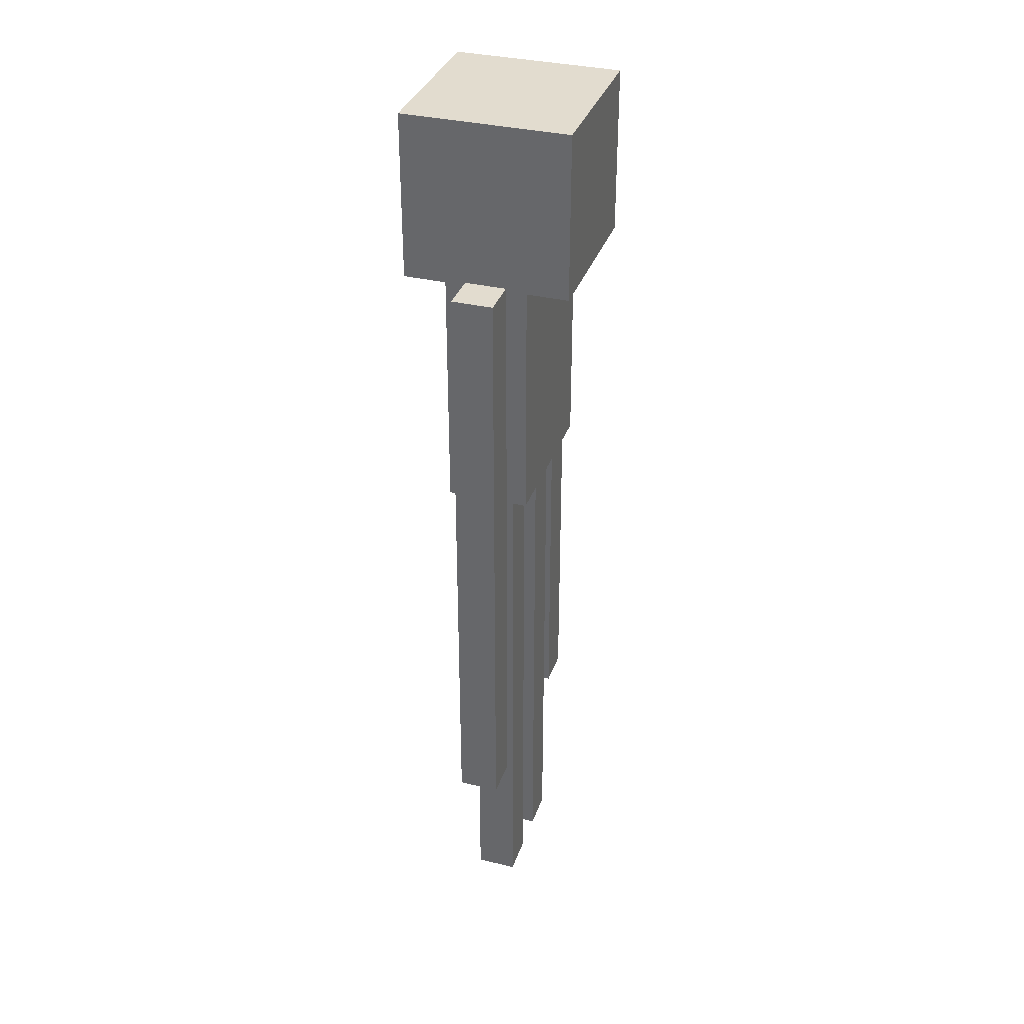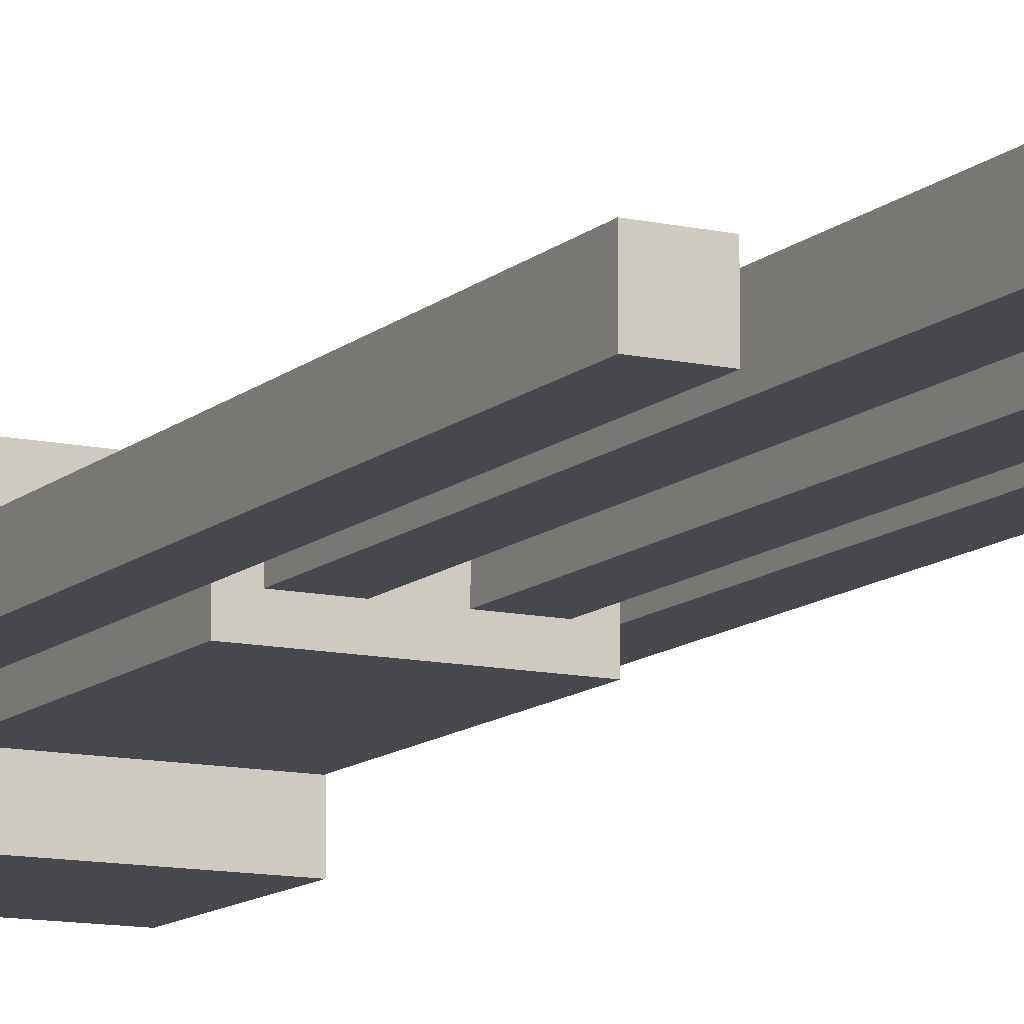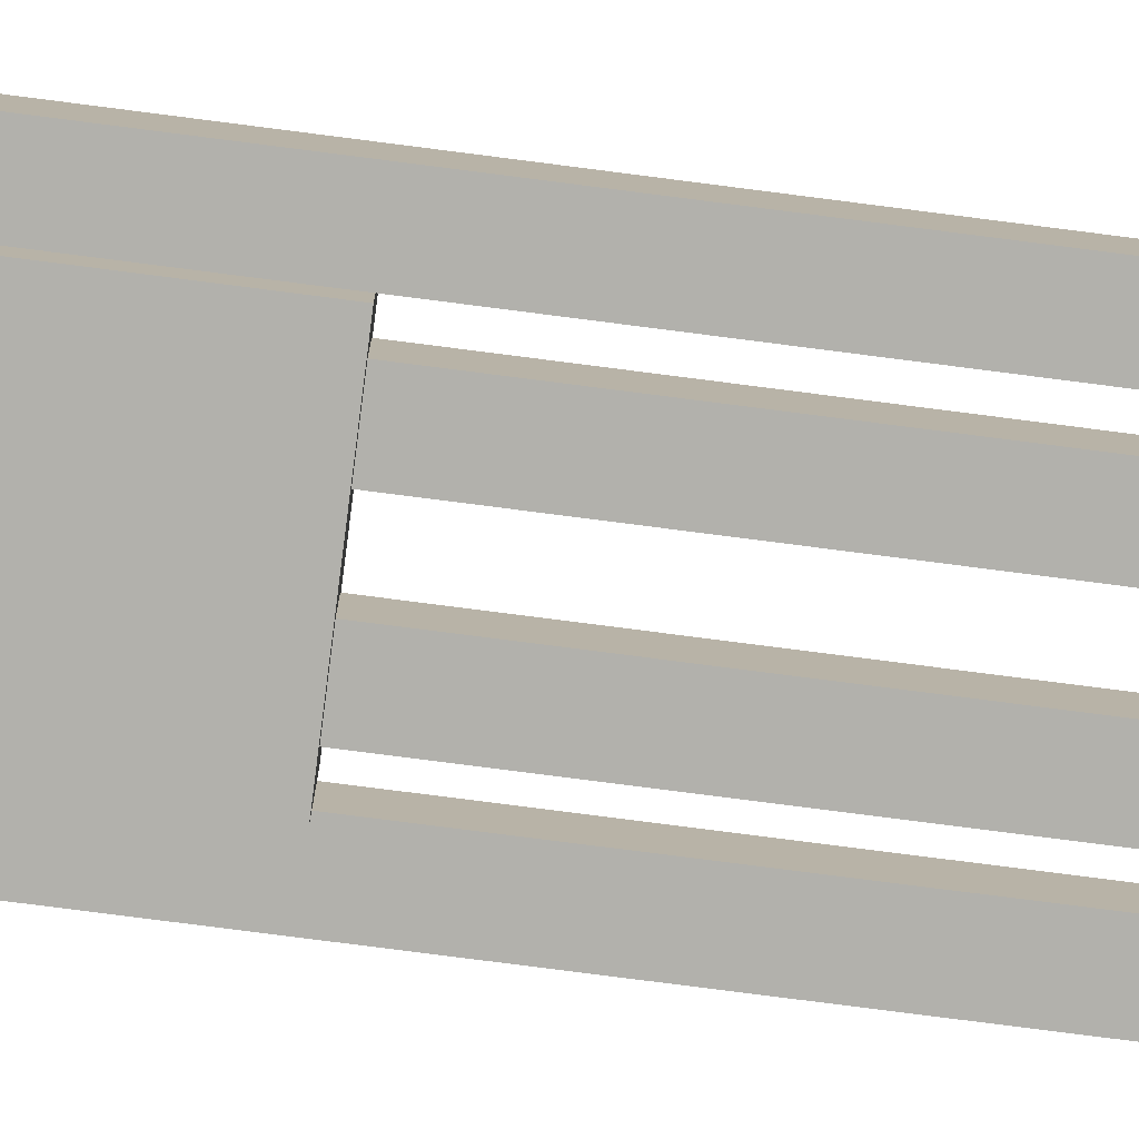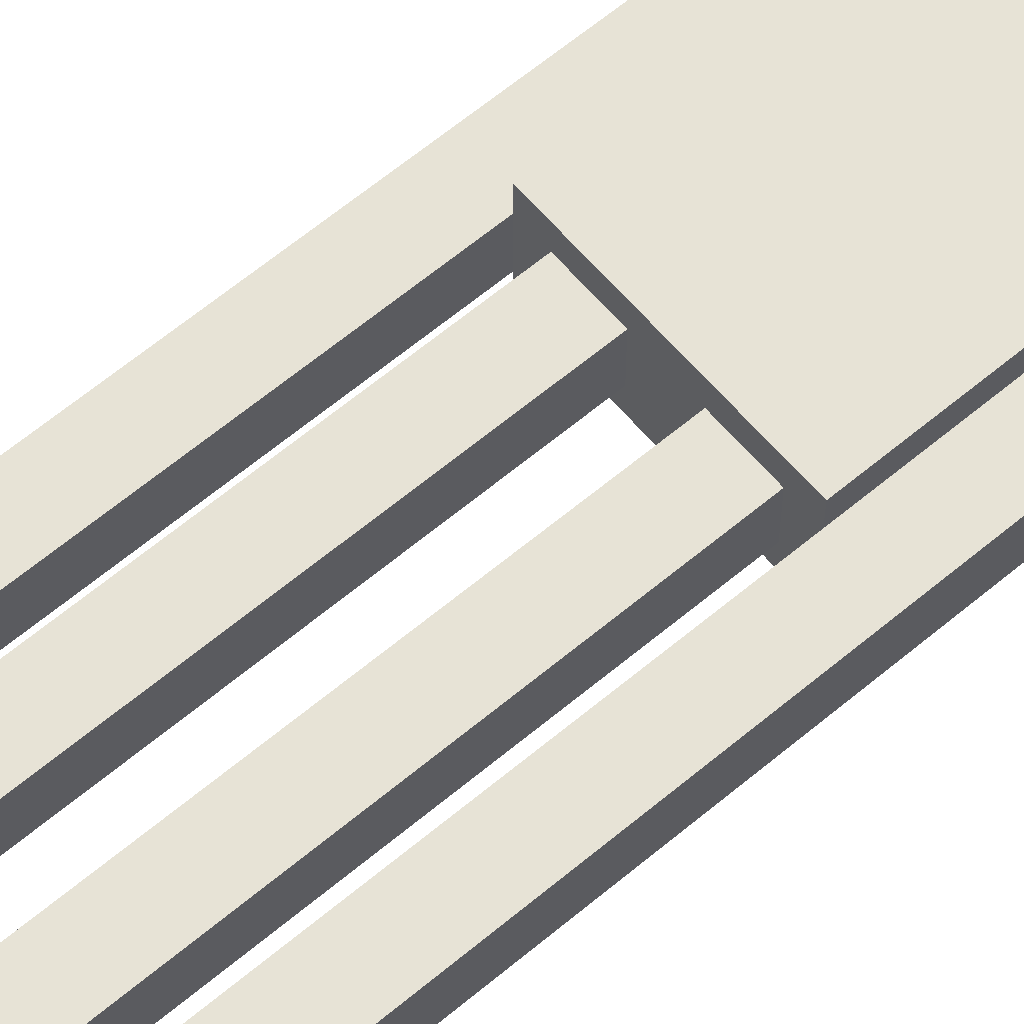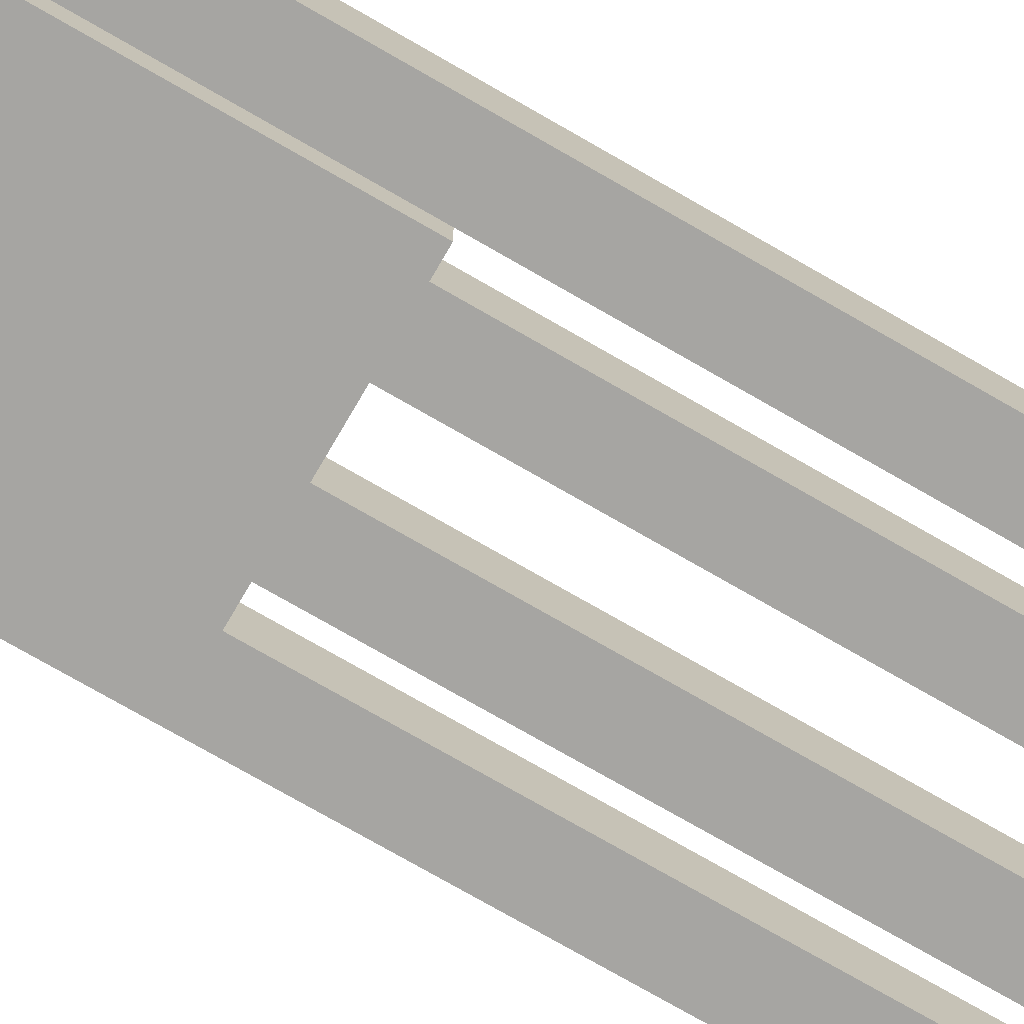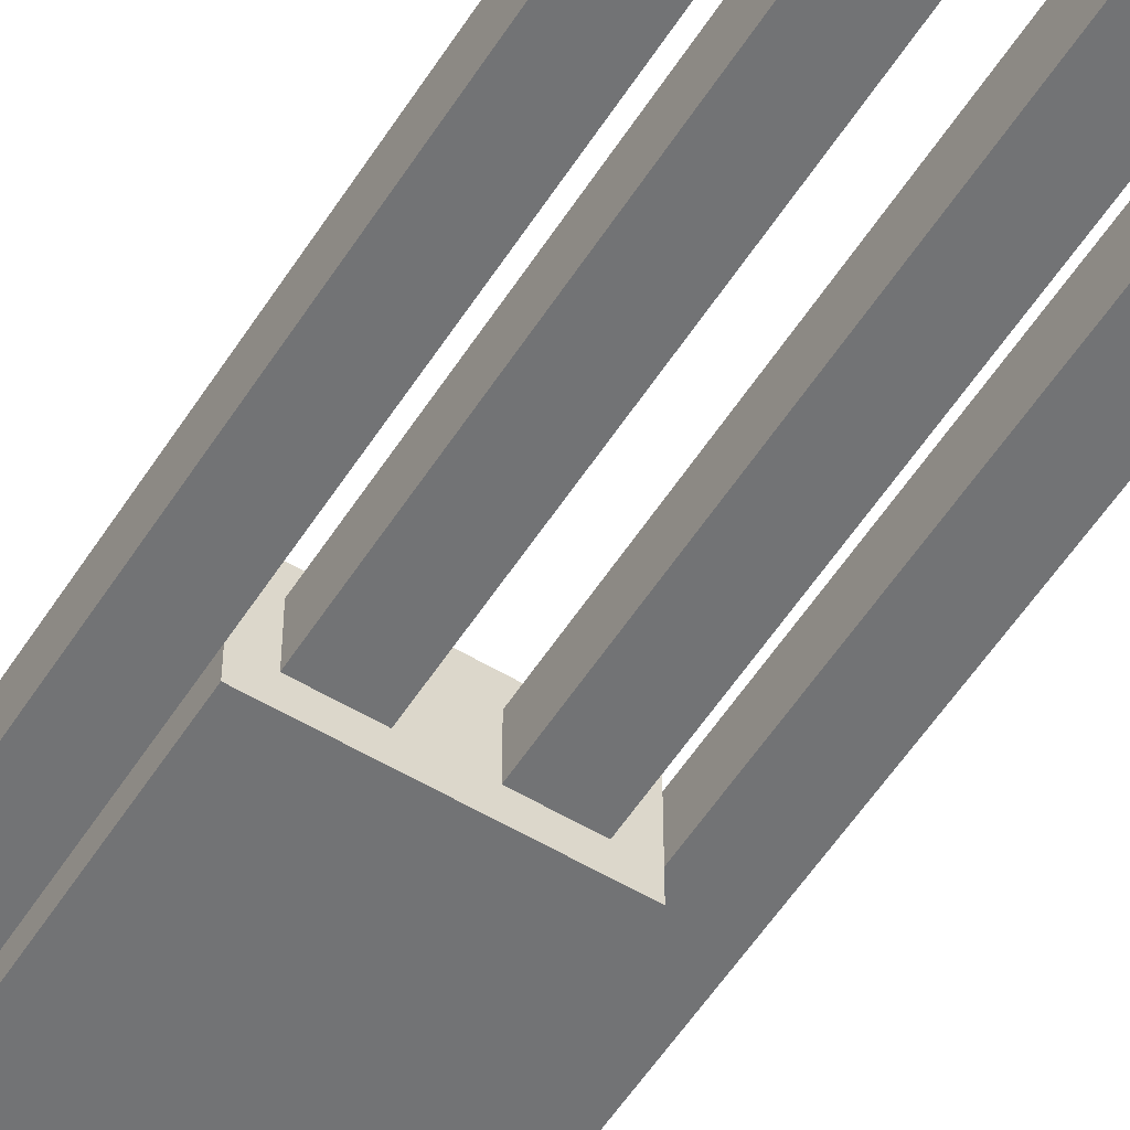
<metadata>
{"format":"obj","ext":"obj","renderer":"f3d","projection":"perspective","resolution":1024,"background":"white","views":[{"elev":34.7,"azim":107.8,"up":"+Y"},{"elev":-11.9,"azim":-28.0,"up":"+Z"},{"elev":-78.9,"azim":-97.3,"up":"+Z"},{"elev":62.6,"azim":49.6,"up":"+Z"},{"elev":-73.8,"azim":-120.1,"up":"+Z"},{"elev":-55.9,"azim":-32.2,"up":"+Z"}]}
</metadata>
<code>
o 45flower_front_Cube.022
v -0.3342 6.432 -0.03658
v -0.3342 6.762 -0.03658
v -0.101 6.432 0.1966
v -0.101 6.762 0.1966
v -0.3342 6.432 -0.03658
v -0.3342 6.762 -0.03658
v -0.101 6.432 0.1966
v -0.101 6.762 0.1966
f 1 2 4 3
f 5 7 8 6
o 45flower_side_Cube.021
v -0.101 6.432 -0.03658
v -0.101 6.762 -0.03658
v -0.3342 6.432 0.1966
v -0.3342 6.762 0.1966
v -0.101 6.432 -0.03658
v -0.101 6.762 -0.03658
v -0.3342 6.432 0.1966
v -0.3342 6.762 0.1966
f 9 10 12 11
f 13 15 16 14
o 90flower_side_Cube.020
v -0.2176 6.432 -0.08486
v -0.2176 6.762 -0.08486
v -0.2176 6.432 0.2449
v -0.2176 6.762 0.2449
v -0.2176 6.432 -0.08486
v -0.2176 6.762 -0.08486
v -0.2176 6.432 0.2449
v -0.2176 6.762 0.2449
f 17 18 20 19
f 21 23 24 22
o 90flower_front_Cube.019
v -0.3825 6.432 0.08
v -0.3825 6.762 0.08
v -0.05275 6.432 0.08
v -0.05275 6.762 0.08
v -0.3825 6.432 0.08
v -0.3825 6.762 0.08
v -0.05275 6.432 0.08
v -0.05275 6.762 0.08
f 25 26 28 27
f 29 31 32 30
o Cube_back_Cube.018
v -0.3825 6.432 -0.08486
v -0.3825 6.762 -0.08486
v -0.05275 6.432 -0.08486
v -0.05275 6.762 -0.08486
f 33 34 36 35
o Cube_front_Cube.017
v -0.3825 6.432 0.2449
v -0.3825 6.762 0.2449
v -0.05275 6.432 0.2449
v -0.05275 6.762 0.2449
f 39 40 38 37
o Cube_right_Cube.016
v -0.3825 6.432 0.2449
v -0.3825 6.762 0.2449
v -0.3825 6.432 -0.08486
v -0.3825 6.762 -0.08486
f 41 42 44 43
o Cube_left_Cube.005
v -0.05275 6.432 0.2449
v -0.05275 6.762 0.2449
v -0.05275 6.432 -0.08486
v -0.05275 6.762 -0.08486
f 47 48 46 45
o Cube_down_Cube.004
v -0.3825 6.432 0.2449
v -0.3825 6.432 -0.08486
v -0.05275 6.432 0.2449
v -0.05275 6.432 -0.08486
f 50 52 51 49
o Cube_top_Cube
v -0.3825 6.762 0.2449
v -0.3825 6.762 -0.08486
v -0.05275 6.762 0.2449
v -0.05275 6.762 -0.08486
f 56 54 53 55
o end_leg.right77_Cube.015
v -0.6005 0.005675 0.2
v -0.6005 6.006 0.2
v -0.6005 0.005675 -0.2
v -0.6005 6.006 -0.2
v -0.2005 0.005675 0.2
v -0.2005 6.006 0.2
v -0.2005 0.005675 -0.2
v -0.2005 6.006 -0.2
f 57 59 60 58
f 59 63 64 60
f 63 61 62 64
f 61 57 58 62
f 59 57 61 63
f 64 62 58 60
o end_leg.left66_Cube.014
v 0.2002 0.005675 0.2
v 0.2002 6.006 0.2
v 0.2002 0.005675 -0.2
v 0.2002 6.006 -0.2
v 0.6002 0.005675 0.2
v 0.6002 6.006 0.2
v 0.6002 0.005675 -0.2
v 0.6002 6.006 -0.2
f 65 67 68 66
f 67 71 72 68
f 71 69 70 72
f 69 65 66 70
f 67 65 69 71
f 72 70 66 68
o end_headtop5_Cube.013
v -0.81 7.771 0.81
v -0.81 9.391 0.81
v -0.81 7.771 -0.81
v -0.81 9.391 -0.81
v 0.81 7.771 0.81
v 0.81 9.391 0.81
v 0.81 7.771 -0.81
v 0.81 9.391 -0.81
f 73 74 76 75
f 75 76 80 79
f 79 80 78 77
f 77 78 74 73
f 75 79 77 73
f 80 76 74 78
o end_headlow4_Cube.012
v -0.8 7.781 0.8
v -0.8 9.381 0.8
v -0.8 7.781 -0.8
v -0.8 9.381 -0.8
v 0.8 7.781 0.8
v 0.8 9.381 0.8
v 0.8 7.781 -0.8
v 0.8 9.381 -0.8
f 81 82 84 83
f 83 84 88 87
f 87 88 86 85
f 85 86 82 81
f 83 87 85 81
f 88 84 82 86
o end_body33_Cube.011
v -0.8 5.385 0.4
v -0.8 7.785 0.4
v -0.8 5.385 -0.4
v -0.8 7.785 -0.4
v 0.8 5.385 0.4
v 0.8 7.785 0.4
v 0.8 5.385 -0.4
v 0.8 7.785 -0.4
f 89 91 92 90
f 91 95 96 92
f 95 93 94 96
f 93 89 90 94
f 91 89 93 95
f 96 94 90 92
o end_arm.right22_Cube.010
v -1.2 1.797 0.2
v -1.2 7.797 0.2
v -1.2 1.797 -0.2
v -1.2 7.797 -0.2
v -0.8004 1.797 0.2
v -0.8004 7.797 0.2
v -0.8004 1.797 -0.2
v -0.8004 7.797 -0.2
f 97 99 100 98
f 99 103 104 100
f 103 101 102 104
f 101 97 98 102
f 99 97 101 103
f 104 102 98 100
o end_arm.left11_Cube.007
v 0.8004 1.797 0.2
v 0.8004 7.797 0.2
v 0.8004 1.797 -0.2
v 0.8004 7.797 -0.2
v 1.2 1.797 0.2
v 1.2 7.797 0.2
v 1.2 1.797 -0.2
v 1.2 7.797 -0.2
f 105 107 108 106
f 107 111 112 108
f 111 109 110 112
f 109 105 106 110
f 107 105 109 111
f 112 110 106 108
o end_arm.left1_Cube.006
v 0.8004 1.797 0.2
v 0.8004 7.797 0.2
v 0.8004 1.797 -0.2
v 0.8004 7.797 -0.2
v 1.2 1.797 0.2
v 1.2 7.797 0.2
v 1.2 1.797 -0.2
v 1.2 7.797 -0.2
f 113 114 116 115
f 115 116 120 119
f 119 120 118 117
f 117 118 114 113
f 115 119 117 113
f 120 116 114 118
o end_arm.right2_Cube.000
v -1.2 1.797 0.2
v -1.2 7.797 0.2
v -1.2 1.797 -0.2
v -1.2 7.797 -0.2
v -0.8004 1.797 0.2
v -0.8004 7.797 0.2
v -0.8004 1.797 -0.2
v -0.8004 7.797 -0.2
f 121 122 124 123
f 123 124 128 127
f 127 128 126 125
f 125 126 122 121
f 123 127 125 121
f 128 124 122 126
o end_headtop55_Cube.009
v -0.81 7.771 0.81
v -0.81 9.391 0.81
v -0.81 7.771 -0.81
v -0.81 9.391 -0.81
v 0.81 7.771 0.81
v 0.81 9.391 0.81
v 0.81 7.771 -0.81
v 0.81 9.391 -0.81
f 129 131 132 130
f 131 135 136 132
f 135 133 134 136
f 133 129 130 134
f 131 129 133 135
f 136 134 130 132
o end_headlow44_Cube.008
v -0.8 7.781 0.8
v -0.8 9.381 0.8
v -0.8 7.781 -0.8
v -0.8 9.381 -0.8
v 0.8 7.781 0.8
v 0.8 9.381 0.8
v 0.8 7.781 -0.8
v 0.8 9.381 -0.8
f 137 139 140 138
f 139 143 144 140
f 143 141 142 144
f 141 137 138 142
f 139 137 141 143
f 144 142 138 140
o end_leg.left6_Cube.003
v 0.2002 0.005675 0.2
v 0.2002 6.006 0.2
v 0.2002 0.005675 -0.2
v 0.2002 6.006 -0.2
v 0.6002 0.005675 0.2
v 0.6002 6.006 0.2
v 0.6002 0.005675 -0.2
v 0.6002 6.006 -0.2
f 145 146 148 147
f 147 148 152 151
f 151 152 150 149
f 149 150 146 145
f 147 151 149 145
f 152 148 146 150
o end_leg.right7_Cube.002
v -0.6005 0.005675 0.2
v -0.6005 6.006 0.2
v -0.6005 0.005675 -0.2
v -0.6005 6.006 -0.2
v -0.2005 0.005675 0.2
v -0.2005 6.006 0.2
v -0.2005 0.005675 -0.2
v -0.2005 6.006 -0.2
f 153 154 156 155
f 155 156 160 159
f 159 160 158 157
f 157 158 154 153
f 155 159 157 153
f 160 156 154 158
o end_body3_Cube.001
v -0.8 5.385 0.4
v -0.8 7.785 0.4
v -0.8 5.385 -0.4
v -0.8 7.785 -0.4
v 0.8 5.385 0.4
v 0.8 7.785 0.4
v 0.8 5.385 -0.4
v 0.8 7.785 -0.4
f 161 162 164 163
f 163 164 168 167
f 167 168 166 165
f 165 166 162 161
f 163 167 165 161
f 168 164 162 166

</code>
